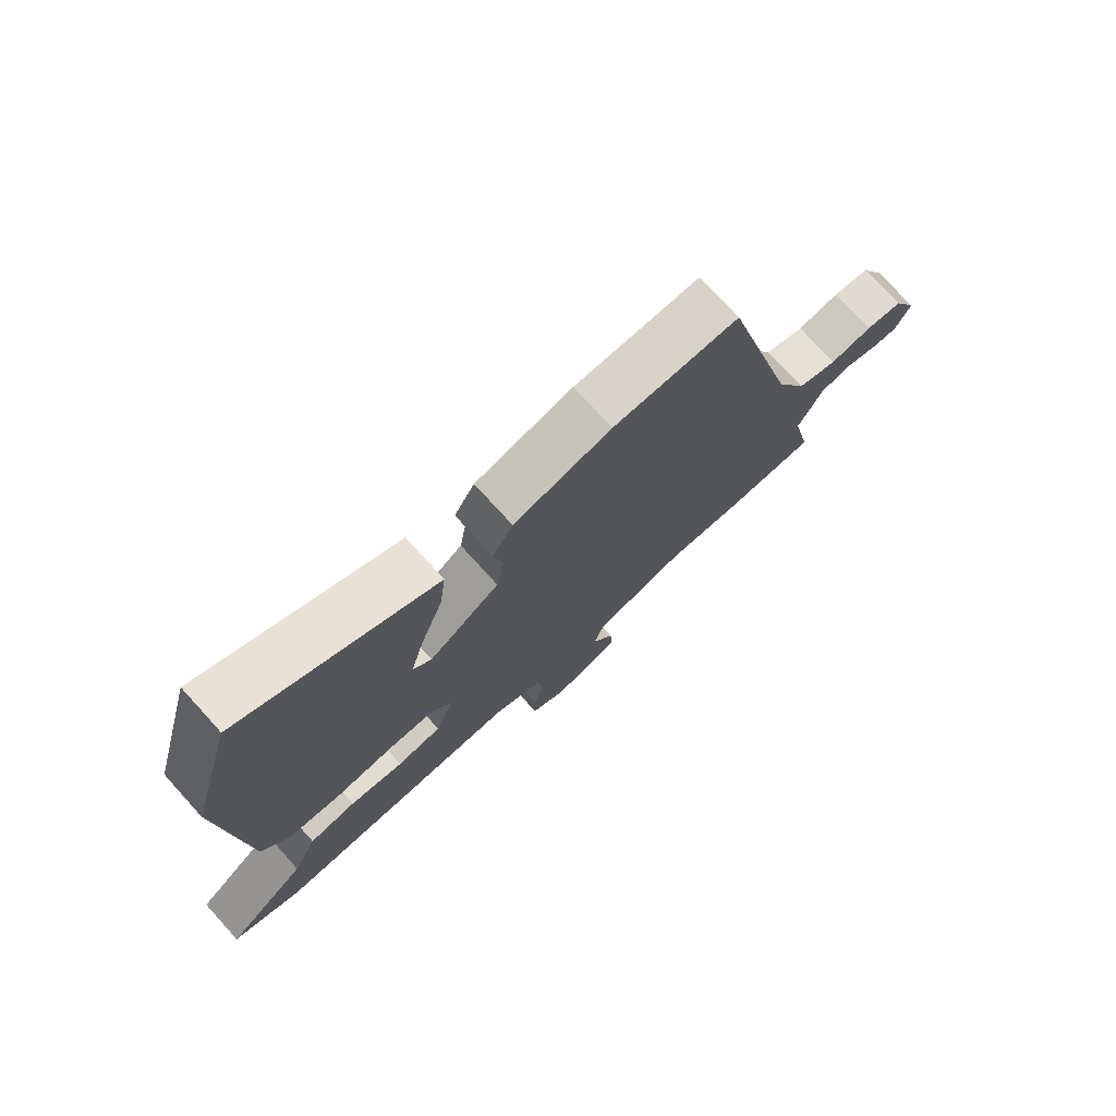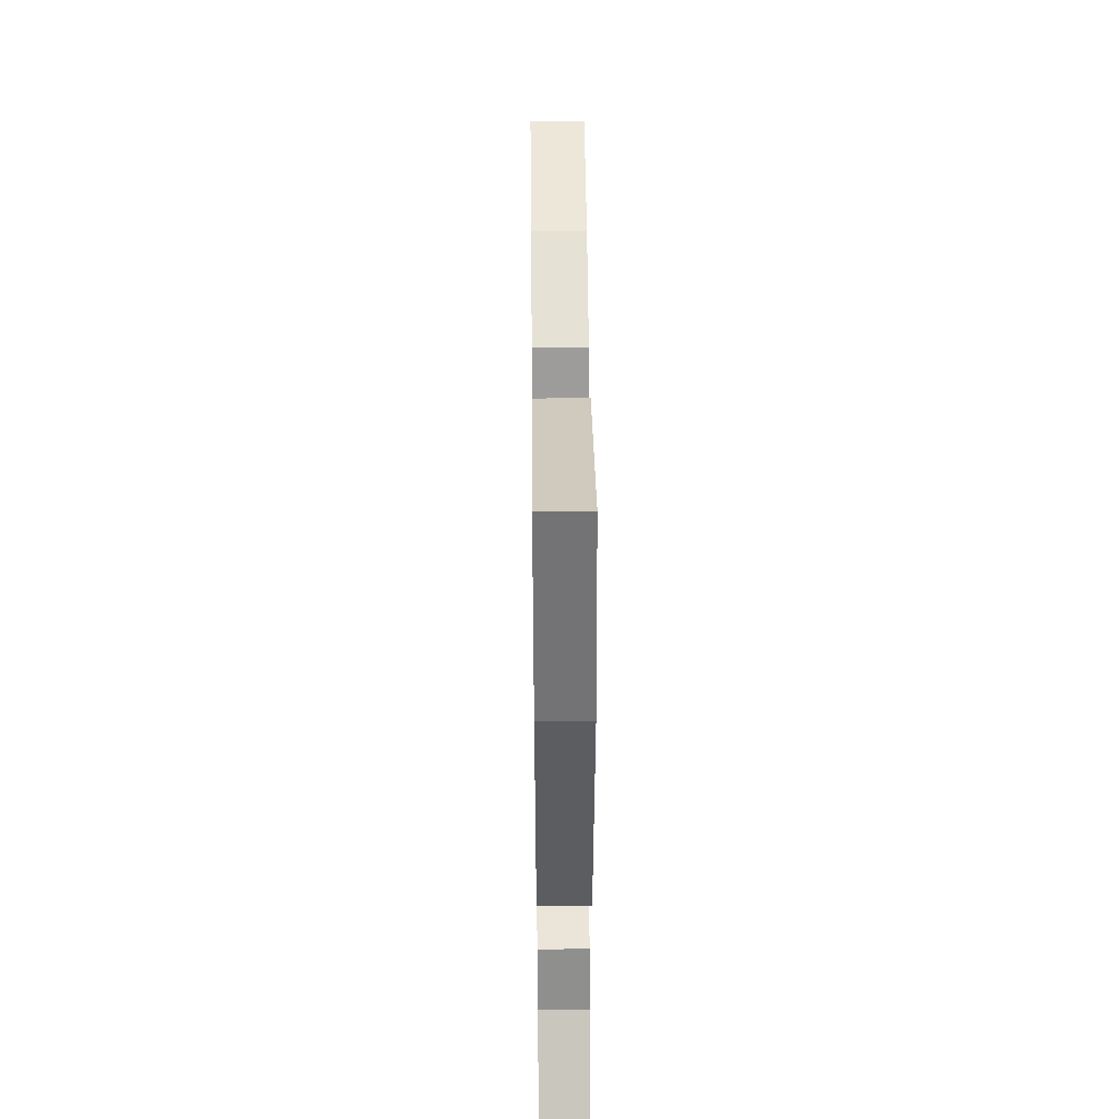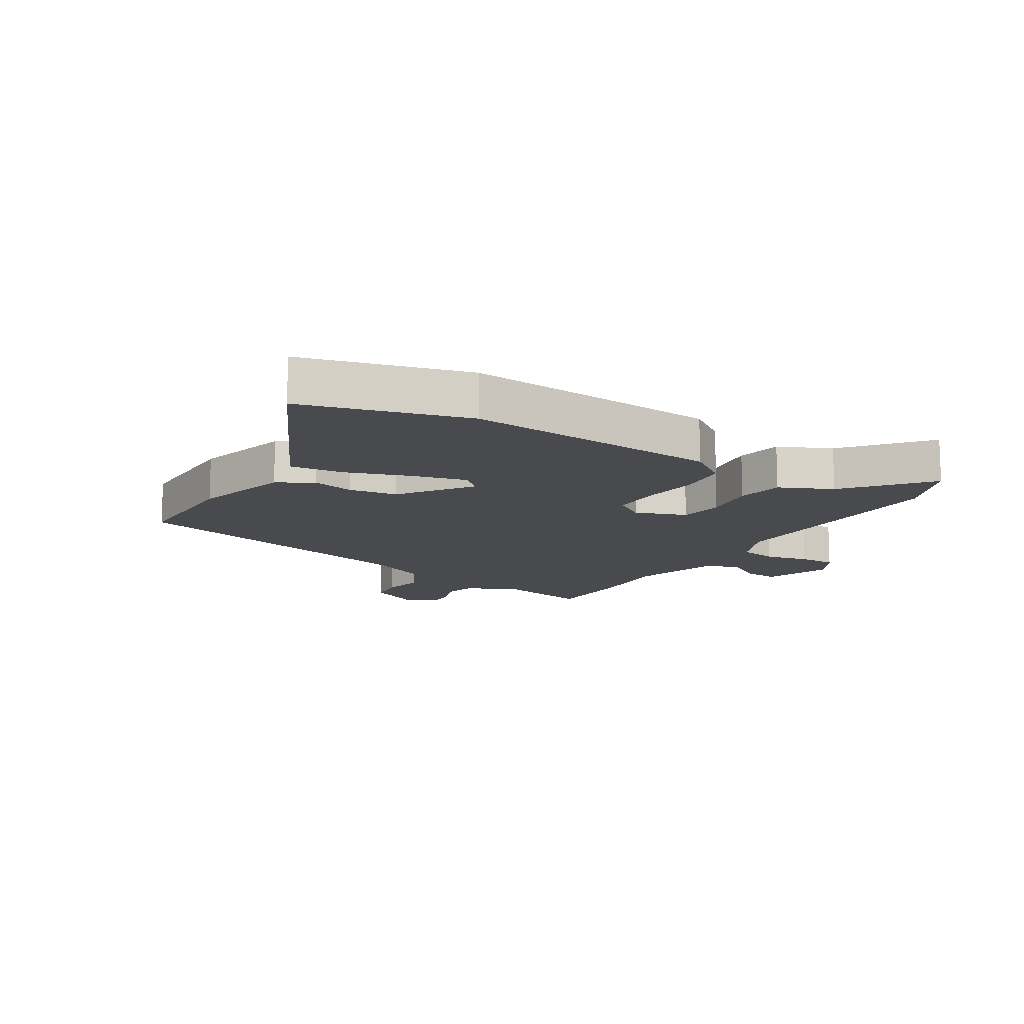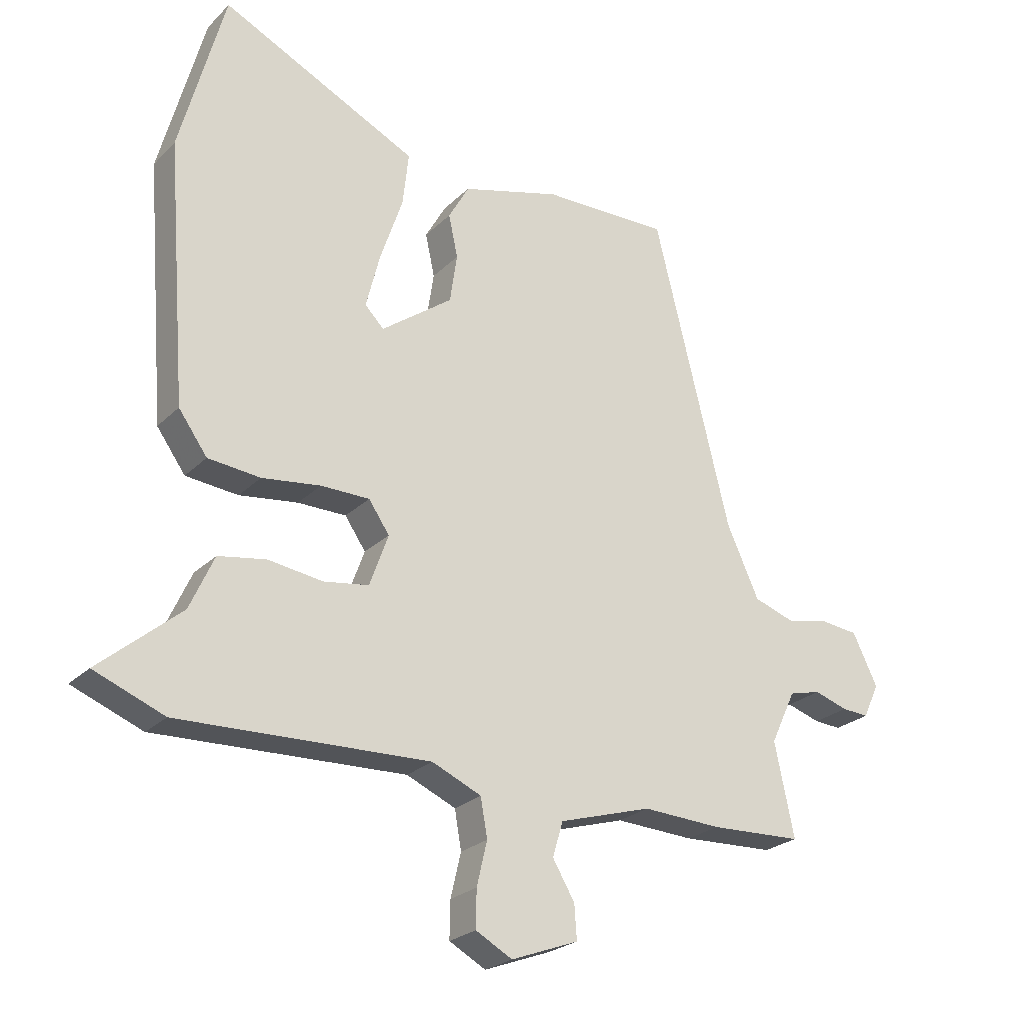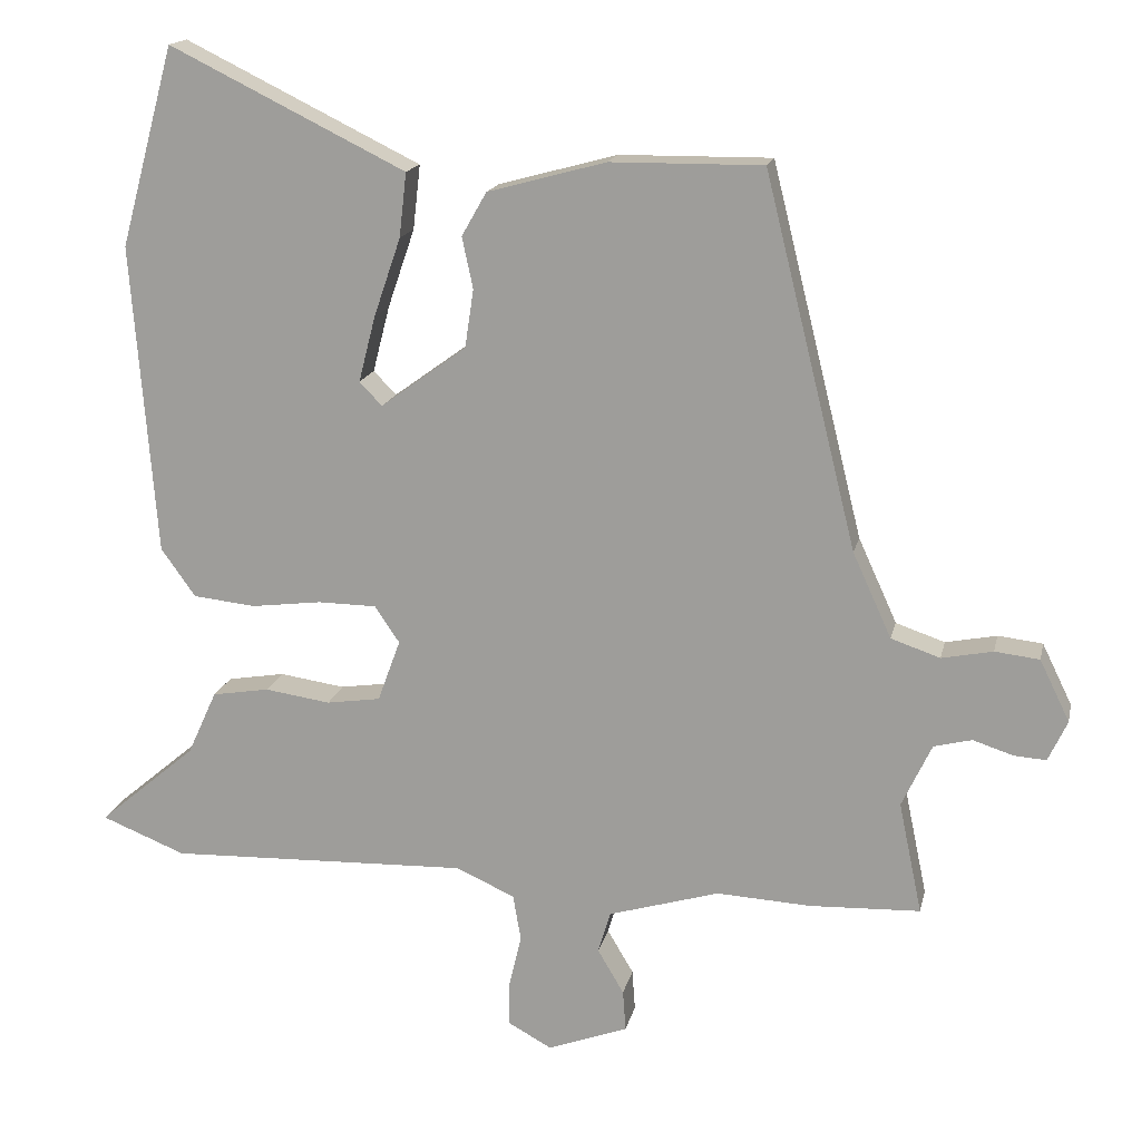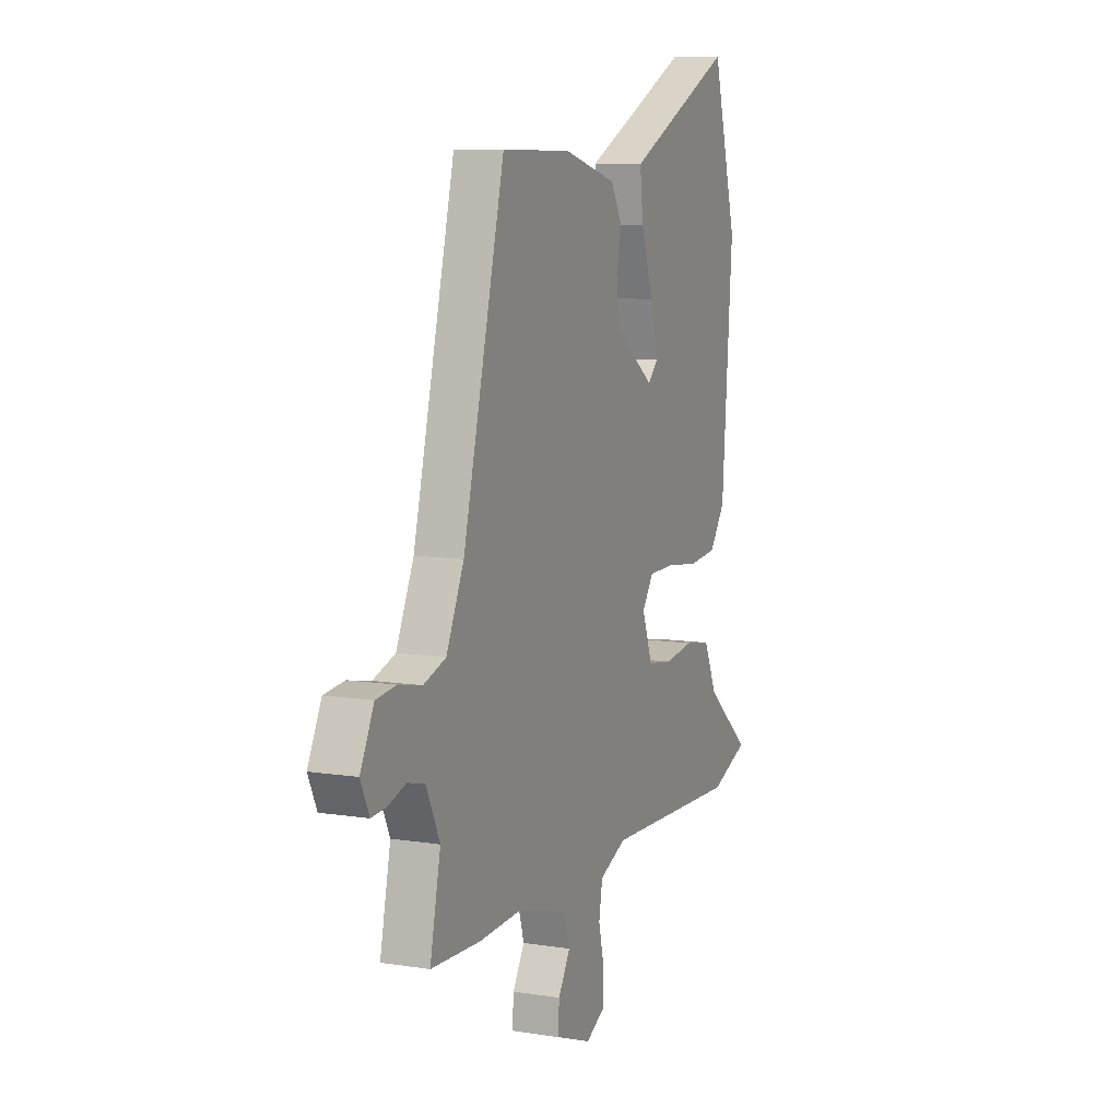
<metadata>
{"format":"obj","ext":"obj","renderer":"f3d","projection":"perspective","resolution":1024,"background":"white","views":[{"elev":75.2,"azim":137.8,"up":"+Z"},{"elev":49.3,"azim":89.4,"up":"+Z"},{"elev":-13.2,"azim":58.6,"up":"+Y"},{"elev":-24.3,"azim":147.1,"up":"+Z"},{"elev":16.4,"azim":-167.8,"up":"+Z"},{"elev":9.0,"azim":-67.0,"up":"+Z"}]}
</metadata>
<code>
v 0.604 0.07 -0.458
v 0.489 0.07 -0.504
v 0.078 0.07 -0.491
v -0.003 0.07 -0.527
v -0.014 0.07 -0.59
v 0.003 0.07 -0.662
v 0.004 0.07 -0.723
v -0.056 0.07 -0.756
v -0.166 0.07 -0.715
v -0.162 0.07 -0.659
v -0.126 0.07 -0.598
v -0.143 0.07 -0.541
v -0.295 0.07 -0.496
v -0.424 0.07 -0.503
v -0.575 0.07 -0.497
v -0.543 0.07 -0.344
v -0.584 0.07 -0.257
v -0.636 0.07 -0.244
v -0.691 0.07 -0.262
v -0.735 0.07 -0.265
v -0.761 0.07 -0.209
v -0.72 0.07 -0.125
v -0.659 0.07 -0.118
v -0.589 0.07 -0.132
v -0.522 0.07 -0.109
v -0.469 0.07 0.007
v -0.343 0.07 0.515
v -0.135 0.07 0.513
v 0.027 0.07 0.469
v 0.061 0.07 0.409
v 0.046 0.07 0.339
v 0.058 0.07 0.259
v 0.175 0.07 0.174
v 0.206 0.07 0.206
v 0.183 0.07 0.296
v 0.146 0.07 0.404
v 0.136 0.07 0.492
v 0.193 0.07 0.52
v 0.459 0.07 0.651
v 0.533 0.07 0.378
v 0.5 0.07 -0.047
v 0.453 0.07 -0.113
v 0.367 0.07 -0.122
v 0.271 0.07 -0.11
v 0.191 0.07 -0.111
v 0.157 0.07 -0.161
v 0.188 0.07 -0.246
v 0.262 0.07 -0.257
v 0.352 0.07 -0.244
v 0.43 0.07 -0.257
v 0.47 0.07 -0.345
v 0.604 0 -0.458
v 0.489 0 -0.504
v 0.078 0 -0.491
v -0.003 0 -0.527
v -0.014 0 -0.59
v 0.003 0 -0.662
v 0.004 0 -0.723
v -0.056 0 -0.756
v -0.166 0 -0.715
v -0.162 0 -0.659
v -0.126 0 -0.598
v -0.143 0 -0.541
v -0.295 0 -0.496
v -0.424 0 -0.503
v -0.575 0 -0.497
v -0.543 0 -0.344
v -0.584 0 -0.257
v -0.636 0 -0.244
v -0.691 0 -0.262
v -0.735 0 -0.265
v -0.761 0 -0.209
v -0.72 0 -0.125
v -0.659 0 -0.118
v -0.589 0 -0.132
v -0.522 0 -0.109
v -0.469 0 0.007
v -0.343 0 0.515
v -0.135 0 0.513
v 0.027 0 0.469
v 0.061 0 0.409
v 0.046 0 0.339
v 0.058 0 0.259
v 0.175 0 0.174
v 0.206 0 0.206
v 0.183 0 0.296
v 0.146 0 0.404
v 0.136 0 0.492
v 0.193 0 0.52
v 0.459 0 0.651
v 0.533 0 0.378
v 0.5 0 -0.047
v 0.453 0 -0.113
v 0.367 0 -0.122
v 0.271 0 -0.11
v 0.191 0 -0.111
v 0.157 0 -0.161
v 0.188 0 -0.246
v 0.262 0 -0.257
v 0.352 0 -0.244
v 0.43 0 -0.257
v 0.47 0 -0.345
f 48 49 50 51
f 47 48 51 1
f 41 42 43 44
f 41 44 45
f 38 39 40 41
f 35 36 37 38
f 34 35 38 41
f 33 34 41 45
f 28 29 30 31
f 26 27 28 31
f 25 26 31 32
f 21 22 23 24
f 21 24 25
f 18 19 20 21
f 17 18 21 25
f 16 17 25 32
f 13 14 15 16
f 12 13 16 32
f 8 9 10 11
f 5 6 7 8
f 4 5 8 11
f 47 1 2 3
f 46 47 3 4
f 33 45 46
f 12 32 33 46
f 4 11 12 46
f 102 101 100 99
f 52 102 99 98
f 95 94 93 92
f 96 95 92
f 92 91 90 89
f 89 88 87 86
f 92 89 86 85
f 96 92 85 84
f 82 81 80 79
f 82 79 78 77
f 83 82 77 76
f 75 74 73 72
f 76 75 72
f 72 71 70 69
f 76 72 69 68
f 83 76 68 67
f 67 66 65 64
f 83 67 64 63
f 62 61 60 59
f 59 58 57 56
f 62 59 56 55
f 54 53 52 98
f 55 54 98 97
f 97 96 84
f 97 84 83 63
f 97 63 62 55
f 1 52 53 2
f 2 53 54 3
f 3 54 55 4
f 4 55 56 5
f 5 56 57 6
f 6 57 58 7
f 7 58 59 8
f 8 59 60 9
f 9 60 61 10
f 10 61 62 11
f 11 62 63 12
f 12 63 64 13
f 13 64 65 14
f 14 65 66 15
f 15 66 67 16
f 16 67 68 17
f 17 68 69 18
f 18 69 70 19
f 19 70 71 20
f 20 71 72 21
f 21 72 73 22
f 22 73 74 23
f 23 74 75 24
f 24 75 76 25
f 25 76 77 26
f 26 77 78 27
f 27 78 79 28
f 28 79 80 29
f 29 80 81 30
f 30 81 82 31
f 31 82 83 32
f 32 83 84 33
f 33 84 85 34
f 34 85 86 35
f 35 86 87 36
f 36 87 88 37
f 37 88 89 38
f 38 89 90 39
f 39 90 91 40
f 40 91 92 41
f 41 92 93 42
f 42 93 94 43
f 43 94 95 44
f 44 95 96 45
f 45 96 97 46
f 46 97 98 47
f 47 98 99 48
f 48 99 100 49
f 49 100 101 50
f 50 101 102 51
f 51 102 52 1

</code>
